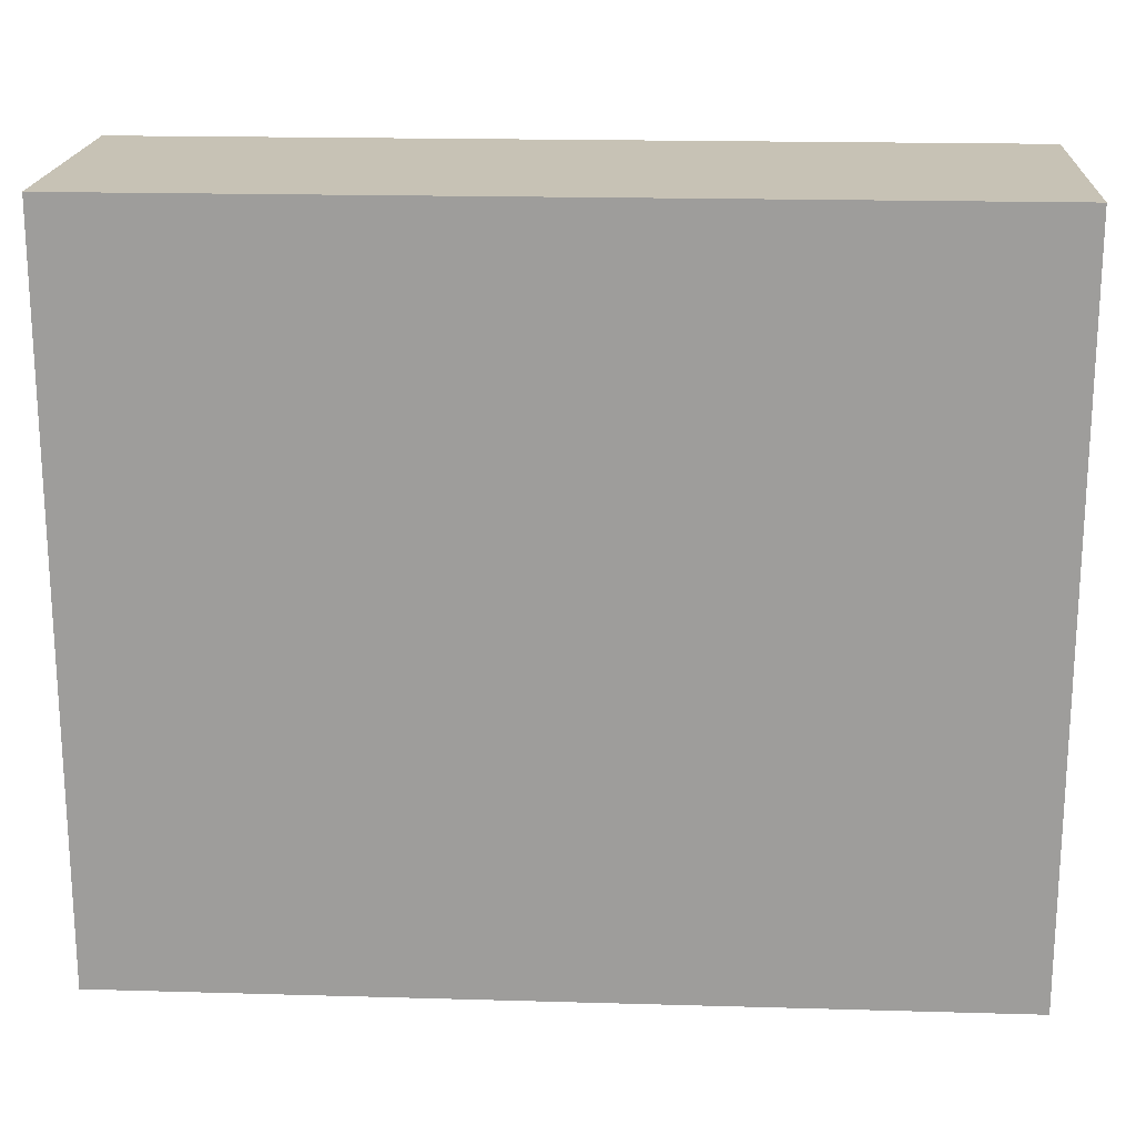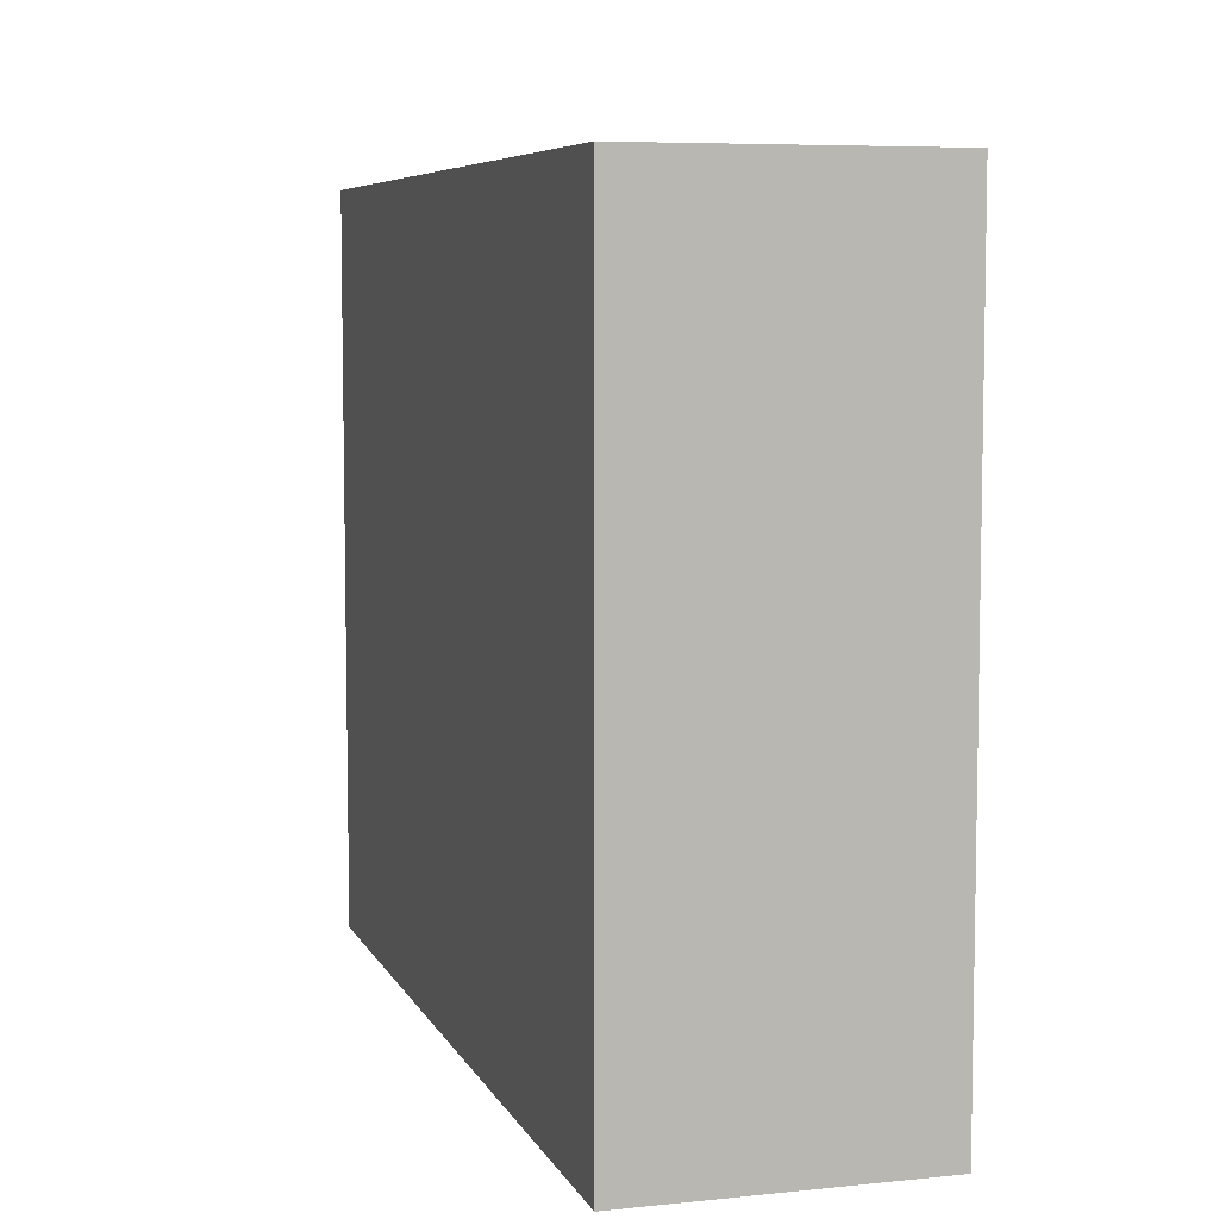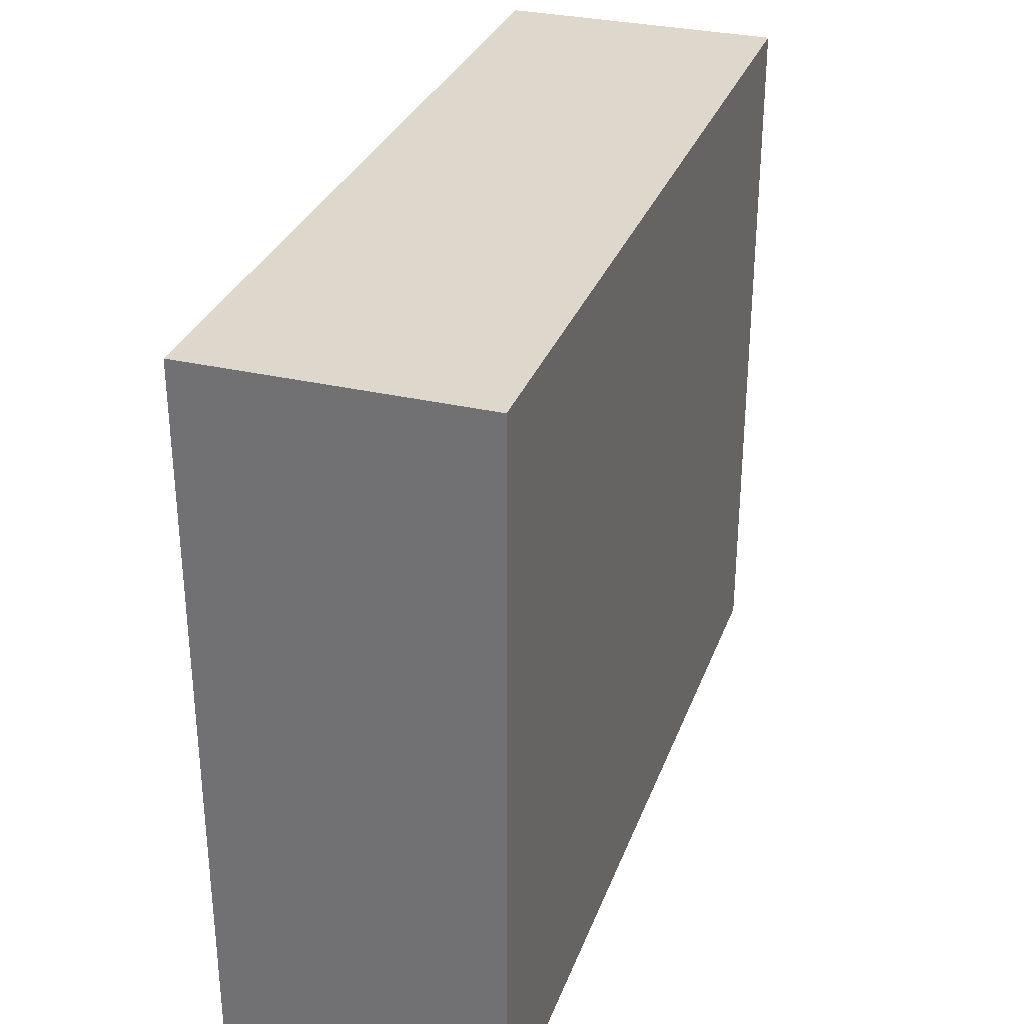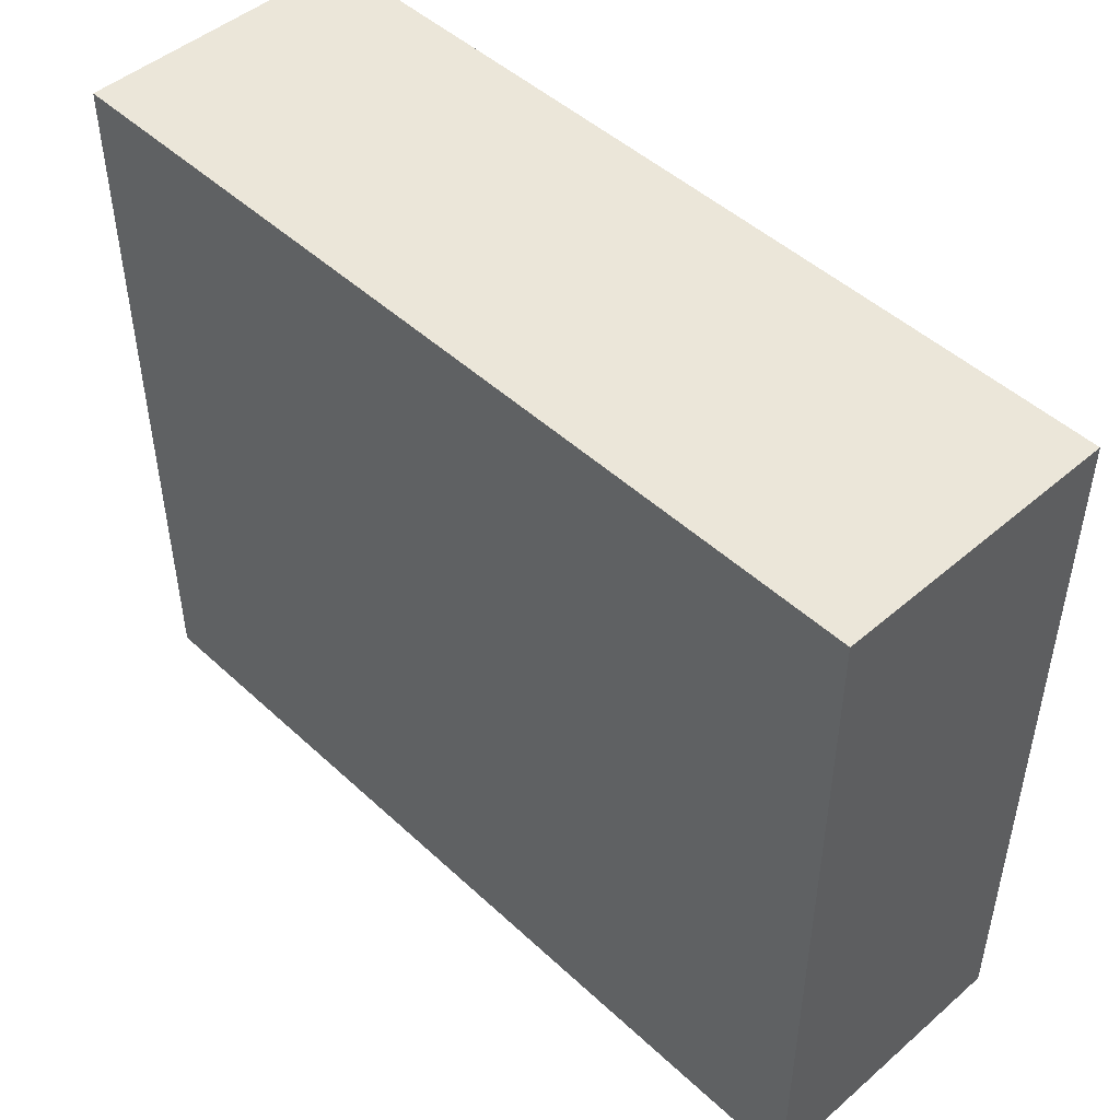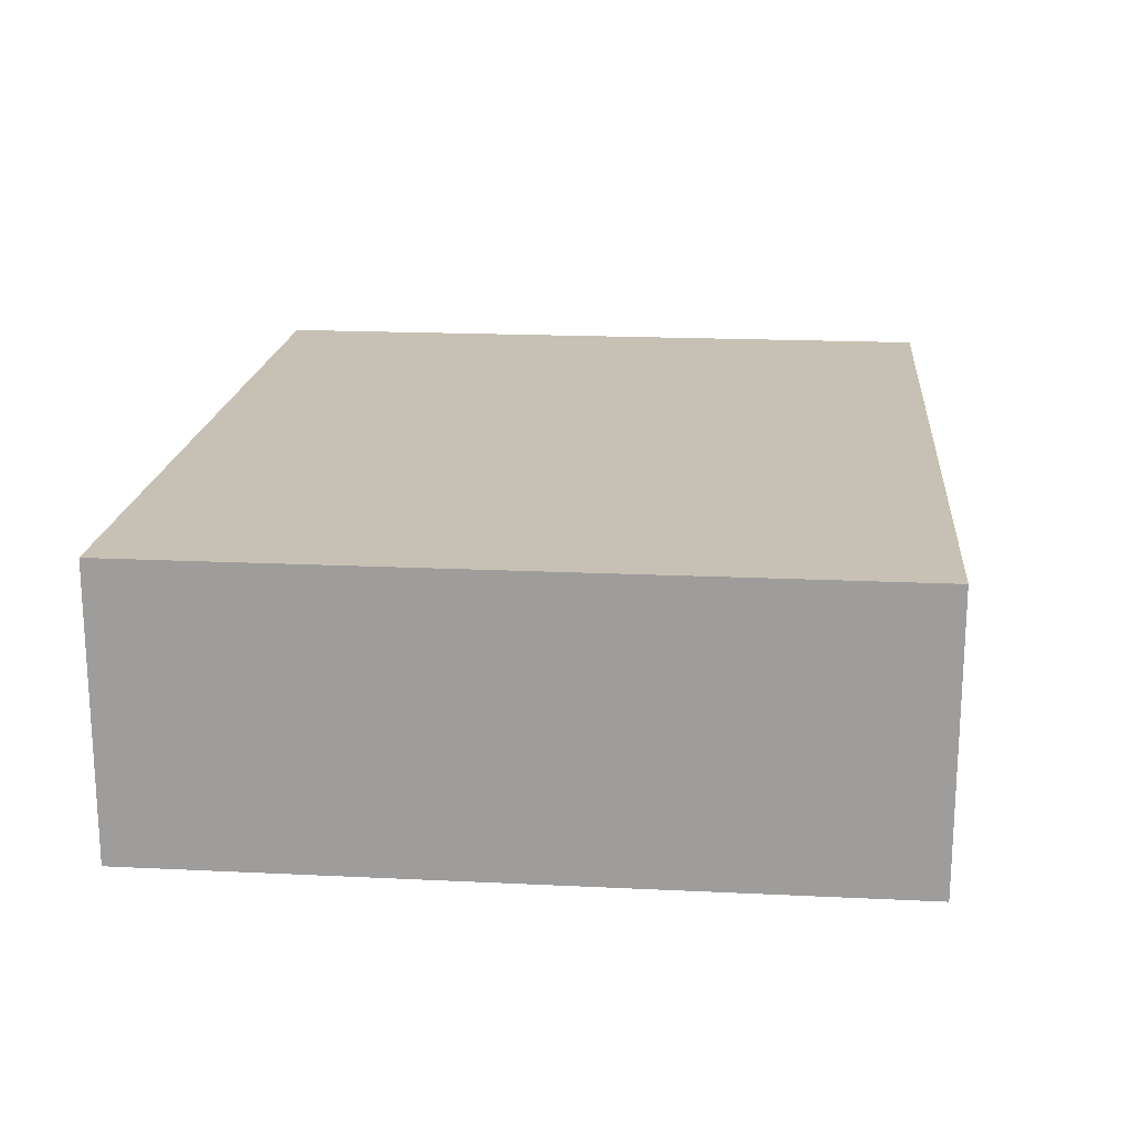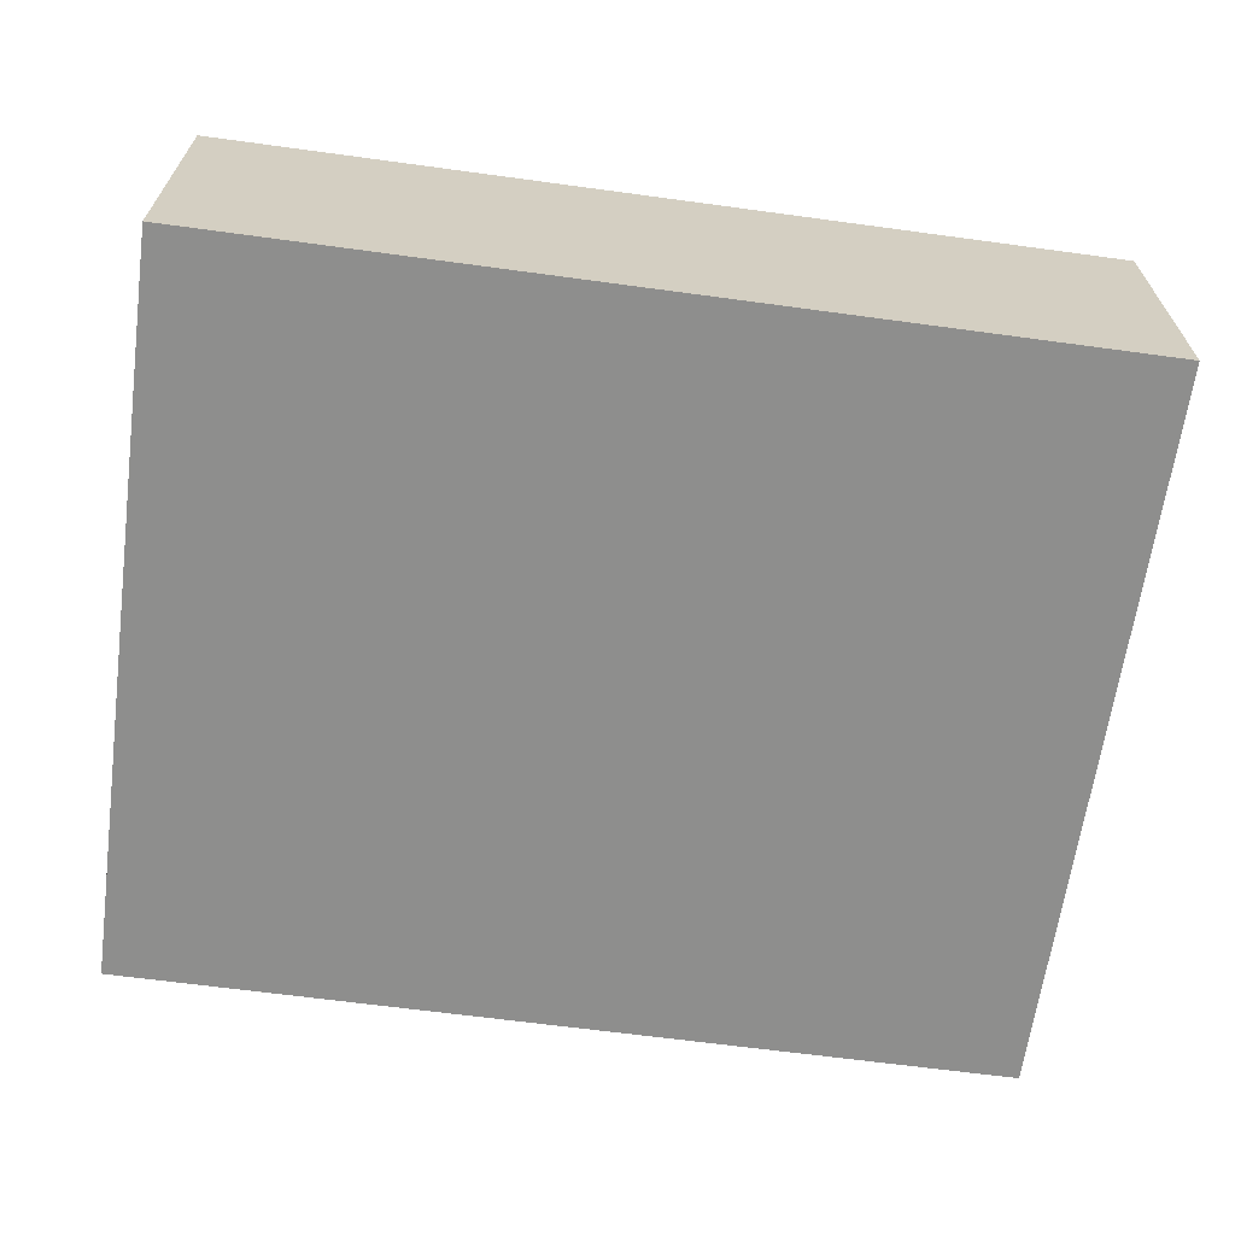
<metadata>
{"format":"obj","ext":"obj","renderer":"f3d","projection":"perspective","resolution":1024,"background":"white","views":[{"elev":19.0,"azim":3.1,"up":"+Z"},{"elev":6.7,"azim":-106.6,"up":"+Z"},{"elev":31.2,"azim":108.4,"up":"+Z"},{"elev":47.8,"azim":-134.0,"up":"+Z"},{"elev":18.5,"azim":95.3,"up":"+Y"},{"elev":-64.8,"azim":172.2,"up":"+Y"}]}
</metadata>
<code>
o
v 0 1.5 0
v 0 1.5 -8
v 0 3.6 0
v 0 3.6 -8
v 0 4.6 0
v 0 4.6 -8
v 9.6 1.5 0
v 9.6 1.5 -8
v 9.6 3.6 0
v 9.6 3.6 -8
v 9.6 4.6 0
v 9.6 4.6 -8
v 0 1.5 0
v 0 3.6 0
v 0 4.6 0
v 9.6 1.5 0
v 9.6 3.6 0
v 9.6 4.6 0
v 0 1.5 -8
v 0 3.6 -8
v 0 4.6 -8
v 9.6 1.5 -8
v 9.6 3.6 -8
v 9.6 4.6 -8
v 0 1.5 0
v 9.6 1.5 0
v 0 1.5 -8
v 9.6 1.5 -8
v 0 4.6 0
v 9.6 4.6 0
v 0 4.6 -8
v 9.6 4.6 -8
f 3 2 1
f 4 2 3
f 5 4 3
f 6 4 5
f 7 8 9
f 9 8 10
f 9 10 11
f 11 10 12
f 16 14 13
f 17 15 14
f 17 14 16
f 18 15 17
f 19 20 22
f 20 21 23
f 22 20 23
f 23 21 24
f 27 26 25
f 28 26 27
f 29 30 31
f 31 30 32

</code>
